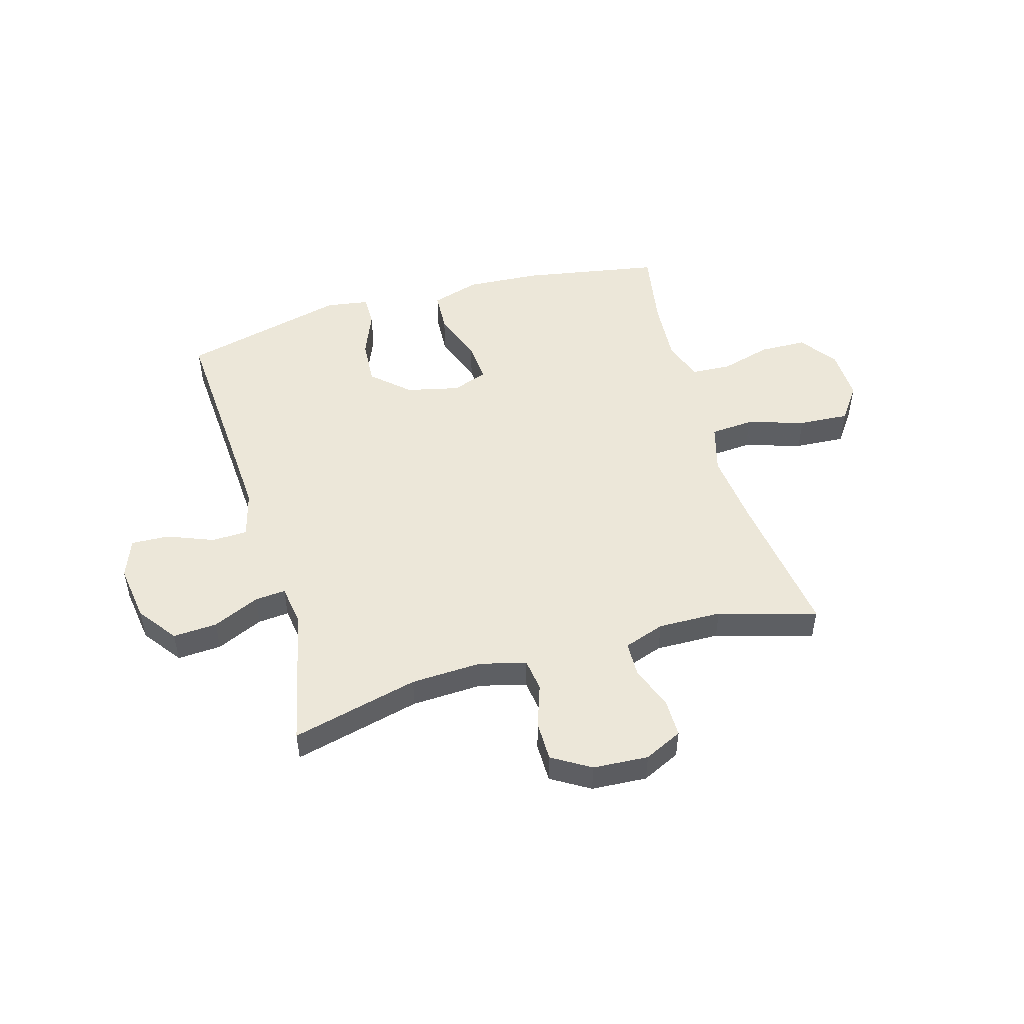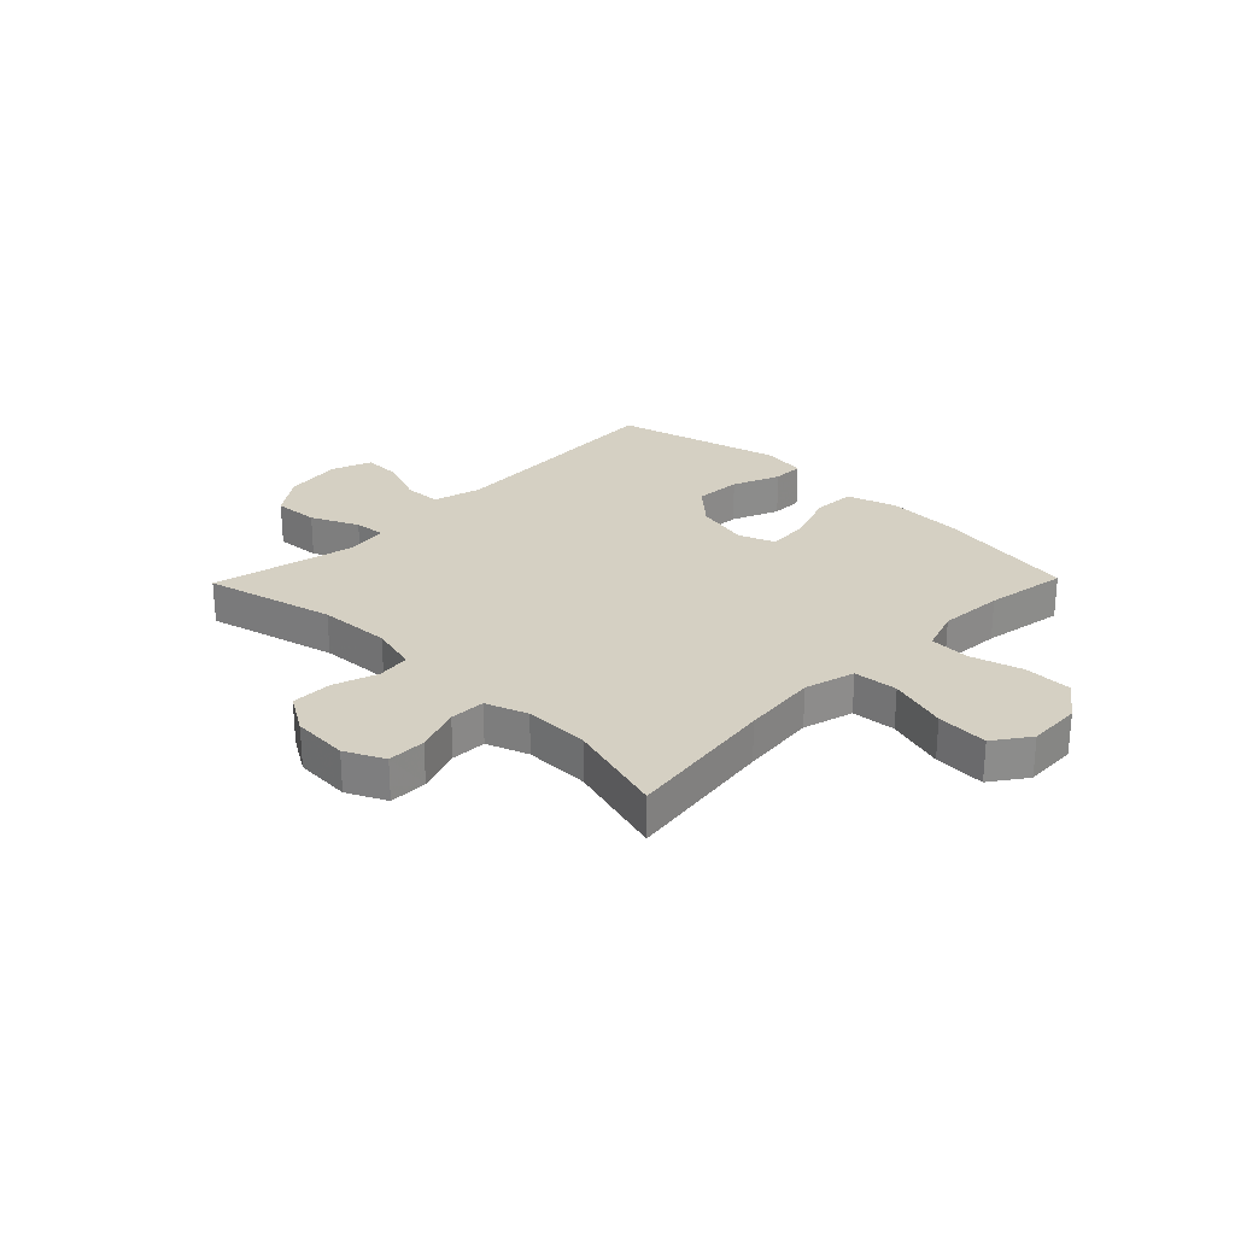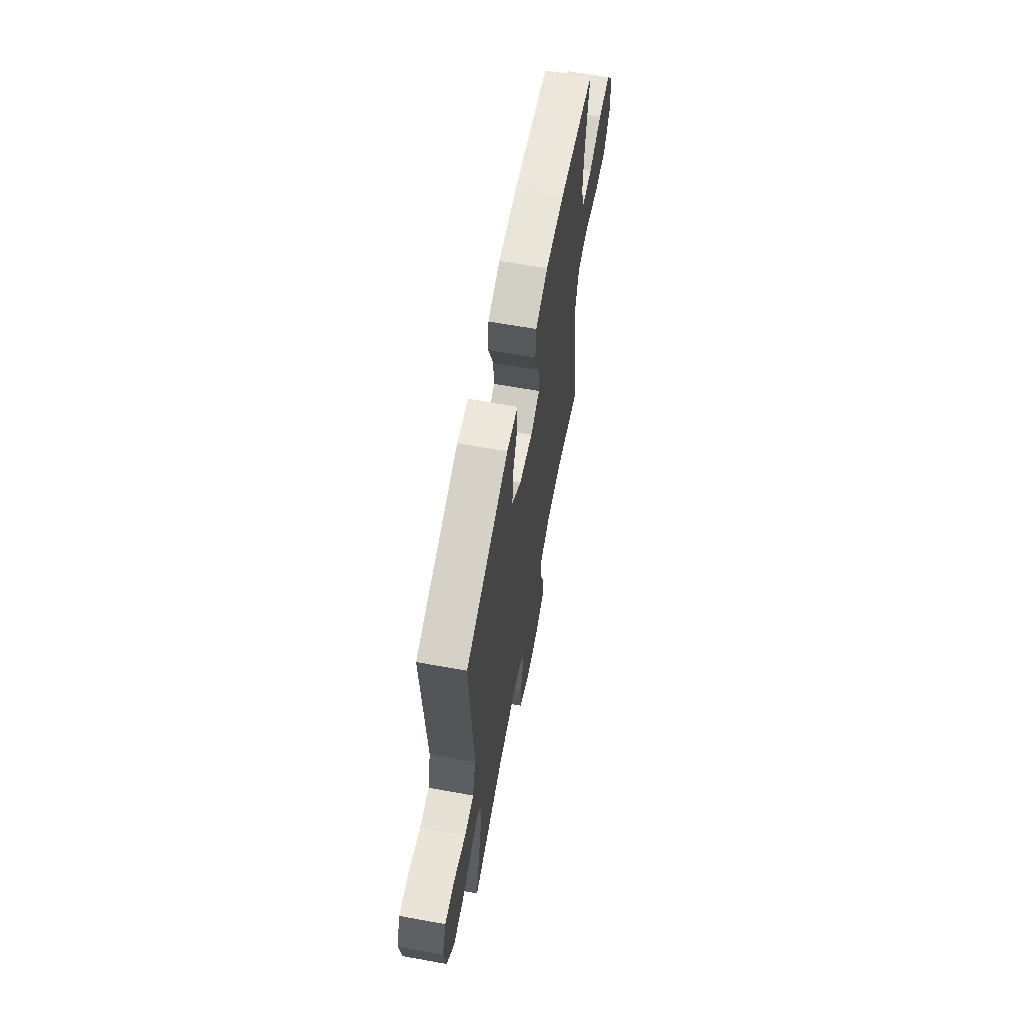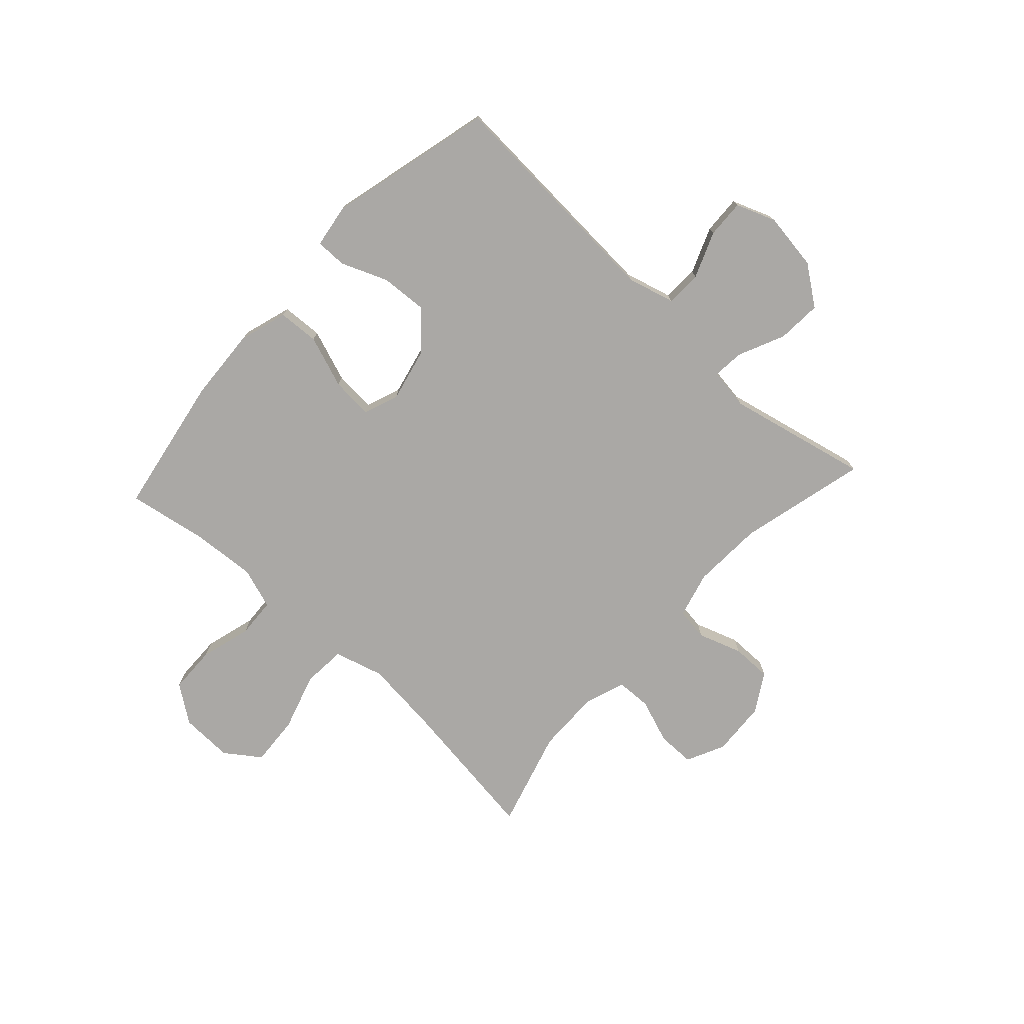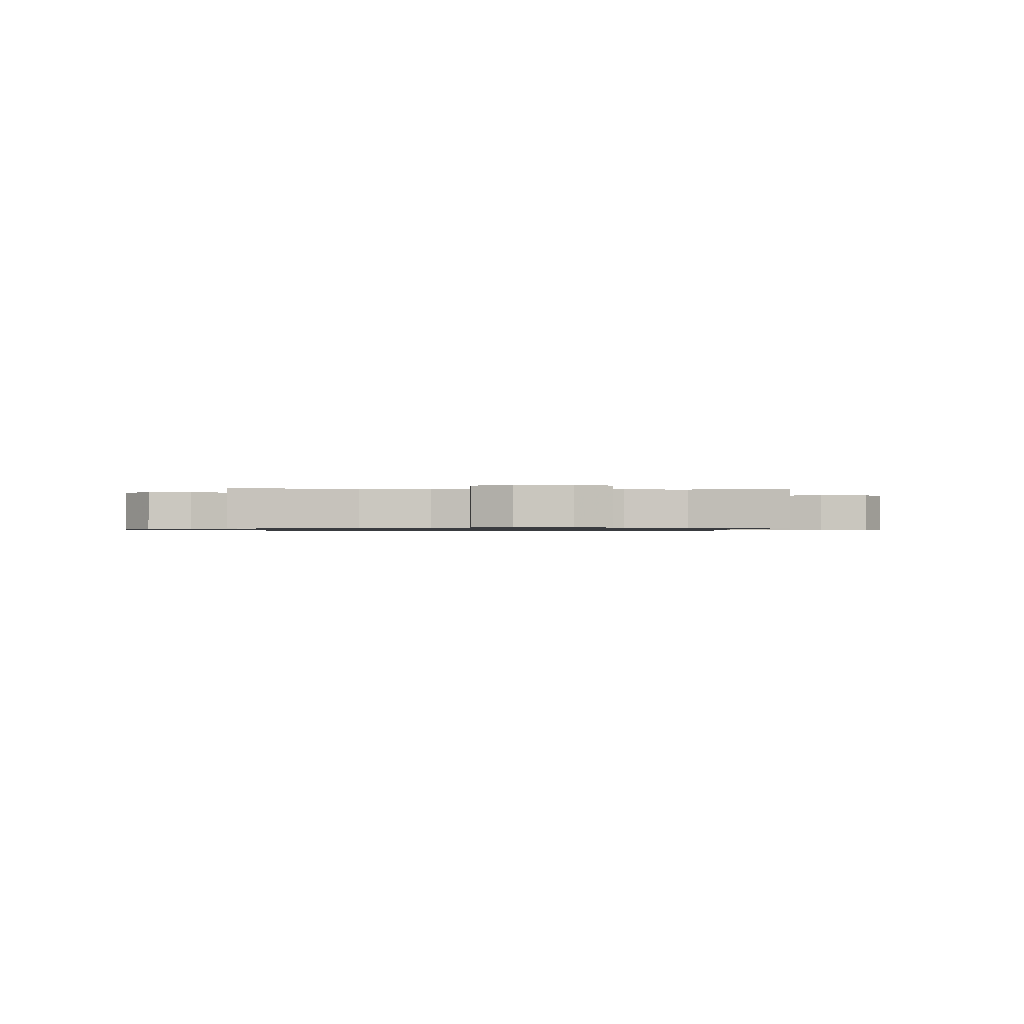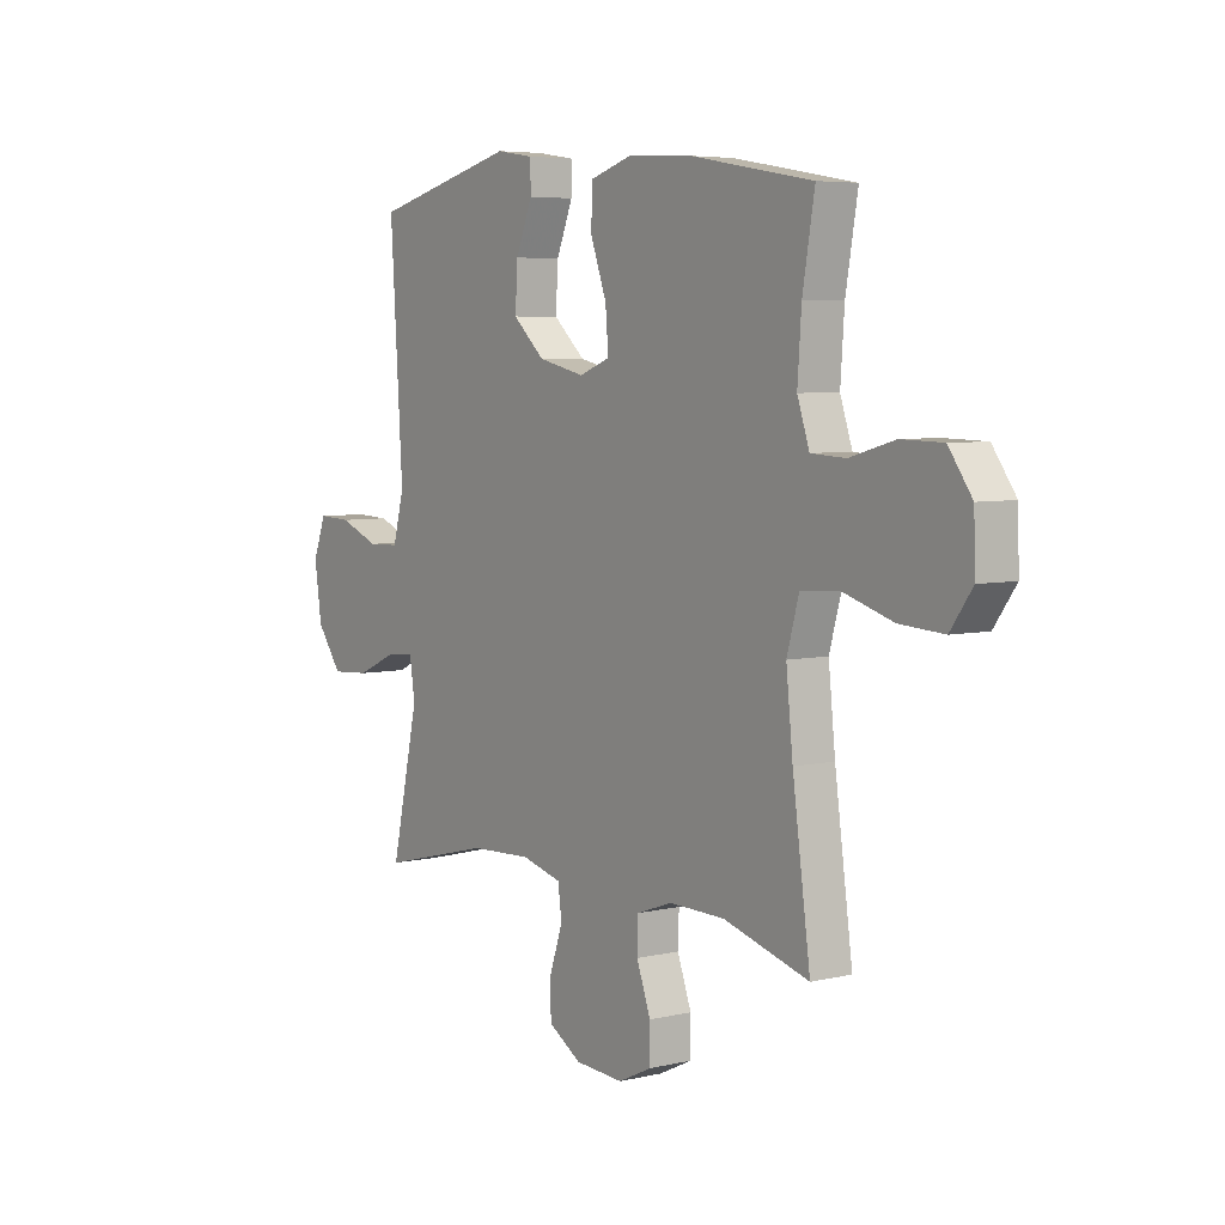
<metadata>
{"format":"obj","ext":"obj","renderer":"f3d","projection":"perspective","resolution":1024,"background":"white","views":[{"elev":49.6,"azim":164.0,"up":"+Y"},{"elev":26.2,"azim":-135.8,"up":"+Y"},{"elev":63.5,"azim":100.4,"up":"+Z"},{"elev":-75.2,"azim":47.4,"up":"+Y"},{"elev":-0.9,"azim":176.8,"up":"+Y"},{"elev":5.5,"azim":-125.8,"up":"+Z"}]}
</metadata>
<code>
v -0.5 0.07 -0.5
v -0.463 0.07 -0.23
v -0.449 0.07 -0.096
v -0.474 0.07 -0.007
v -0.552 0.07 -0.001
v -0.656 0.07 -0.033
v -0.747 0.07 -0.039
v -0.792 0.07 0.024
v -0.789 0.07 0.119
v -0.741 0.07 0.186
v -0.656 0.07 0.188
v -0.563 0.07 0.162
v -0.492 0.07 0.166
v -0.467 0.07 0.24
v -0.475 0.07 0.355
v -0.5 0.07 0.5
v -0.248 0.07 0.544
v -0.115 0.07 0.552
v -0.028 0.07 0.525
v -0.024 0.07 0.451
v -0.058 0.07 0.357
v -0.064 0.07 0.282
v 0 0.07 0.258
v 0.096 0.07 0.28
v 0.162 0.07 0.34
v 0.157 0.07 0.423
v 0.123 0.07 0.507
v 0.123 0.07 0.563
v 0.201 0.07 0.575
v 0.5 0.07 0.5
v 0.482 0.07 0.212
v 0.474 0.07 0.08
v 0.497 0.07 -0.006
v 0.562 0.07 -0.008
v 0.645 0.07 0.025
v 0.714 0.07 0.028
v 0.741 0.07 -0.043
v 0.726 0.07 -0.147
v 0.674 0.07 -0.218
v 0.594 0.07 -0.213
v 0.51 0.07 -0.175
v 0.454 0.07 -0.17
v 0.443 0.07 -0.244
v 0.5 0.07 -0.5
v 0.27 0.07 -0.443
v 0.142 0.07 -0.437
v 0.058 0.07 -0.459
v 0.05 0.07 -0.518
v 0.077 0.07 -0.597
v 0.077 0.07 -0.669
v 0.008 0.07 -0.711
v -0.092 0.07 -0.717
v -0.161 0.07 -0.684
v -0.161 0.07 -0.616
v -0.132 0.07 -0.536
v -0.134 0.07 -0.473
v -0.208 0.07 -0.447
v -0.323 0.07 -0.449
v -0.5 0 -0.5
v -0.463 0 -0.23
v -0.449 0 -0.096
v -0.474 0 -0.007
v -0.552 0 -0.001
v -0.656 0 -0.033
v -0.747 0 -0.039
v -0.792 0 0.024
v -0.789 0 0.119
v -0.741 0 0.186
v -0.656 0 0.188
v -0.563 0 0.162
v -0.492 0 0.166
v -0.467 0 0.24
v -0.475 0 0.355
v -0.5 0 0.5
v -0.248 0 0.544
v -0.115 0 0.552
v -0.028 0 0.525
v -0.024 0 0.451
v -0.058 0 0.357
v -0.064 0 0.282
v 0 0 0.258
v 0.096 0 0.28
v 0.162 0 0.34
v 0.157 0 0.423
v 0.123 0 0.507
v 0.123 0 0.563
v 0.201 0 0.575
v 0.5 0 0.5
v 0.482 0 0.212
v 0.474 0 0.08
v 0.497 0 -0.006
v 0.562 0 -0.008
v 0.645 0 0.025
v 0.714 0 0.028
v 0.741 0 -0.043
v 0.726 0 -0.147
v 0.674 0 -0.218
v 0.594 0 -0.213
v 0.51 0 -0.175
v 0.454 0 -0.17
v 0.443 0 -0.244
v 0.5 0 -0.5
v 0.27 0 -0.443
v 0.142 0 -0.437
v 0.058 0 -0.459
v 0.05 0 -0.518
v 0.077 0 -0.597
v 0.077 0 -0.669
v 0.008 0 -0.711
v -0.092 0 -0.717
v -0.161 0 -0.684
v -0.161 0 -0.616
v -0.132 0 -0.536
v -0.134 0 -0.473
v -0.208 0 -0.447
v -0.323 0 -0.449
f 52 53 54 55
f 52 55 56
f 51 52 56
f 48 49 50 51
f 47 48 51 56
f 46 47 56 57
f 43 44 45
f 42 43 45 46
f 38 39 40 41
f 38 41 42
f 37 38 42
f 34 35 36 37
f 33 34 37 42
f 32 33 42 46
f 28 29 30 31
f 26 27 28 31
f 25 26 31 32
f 24 25 32 46
f 18 19 20 21
f 18 21 22
f 15 16 17 18
f 14 15 18 22
f 13 14 22 23
f 9 10 11 12
f 9 12 13
f 8 9 13
f 5 6 7 8
f 4 5 8 13
f 3 4 13 23
f 58 1 2
f 24 46 57 58
f 23 24 58
f 2 3 23 58
f 113 112 111 110
f 114 113 110
f 114 110 109
f 109 108 107 106
f 114 109 106 105
f 115 114 105 104
f 103 102 101
f 104 103 101 100
f 99 98 97 96
f 100 99 96
f 100 96 95
f 95 94 93 92
f 100 95 92 91
f 104 100 91 90
f 89 88 87 86
f 89 86 85 84
f 90 89 84 83
f 104 90 83 82
f 79 78 77 76
f 80 79 76
f 76 75 74 73
f 80 76 73 72
f 81 80 72 71
f 70 69 68 67
f 71 70 67
f 71 67 66
f 66 65 64 63
f 71 66 63 62
f 81 71 62 61
f 60 59 116
f 116 115 104 82
f 116 82 81
f 116 81 61 60
f 1 59 60 2
f 2 60 61 3
f 3 61 62 4
f 4 62 63 5
f 5 63 64 6
f 6 64 65 7
f 7 65 66 8
f 8 66 67 9
f 9 67 68 10
f 10 68 69 11
f 11 69 70 12
f 12 70 71 13
f 13 71 72 14
f 14 72 73 15
f 15 73 74 16
f 16 74 75 17
f 17 75 76 18
f 18 76 77 19
f 19 77 78 20
f 20 78 79 21
f 21 79 80 22
f 22 80 81 23
f 23 81 82 24
f 24 82 83 25
f 25 83 84 26
f 26 84 85 27
f 27 85 86 28
f 28 86 87 29
f 29 87 88 30
f 30 88 89 31
f 31 89 90 32
f 32 90 91 33
f 33 91 92 34
f 34 92 93 35
f 35 93 94 36
f 36 94 95 37
f 37 95 96 38
f 38 96 97 39
f 39 97 98 40
f 40 98 99 41
f 41 99 100 42
f 42 100 101 43
f 43 101 102 44
f 44 102 103 45
f 45 103 104 46
f 46 104 105 47
f 47 105 106 48
f 48 106 107 49
f 49 107 108 50
f 50 108 109 51
f 51 109 110 52
f 52 110 111 53
f 53 111 112 54
f 54 112 113 55
f 55 113 114 56
f 56 114 115 57
f 57 115 116 58
f 58 116 59 1

</code>
